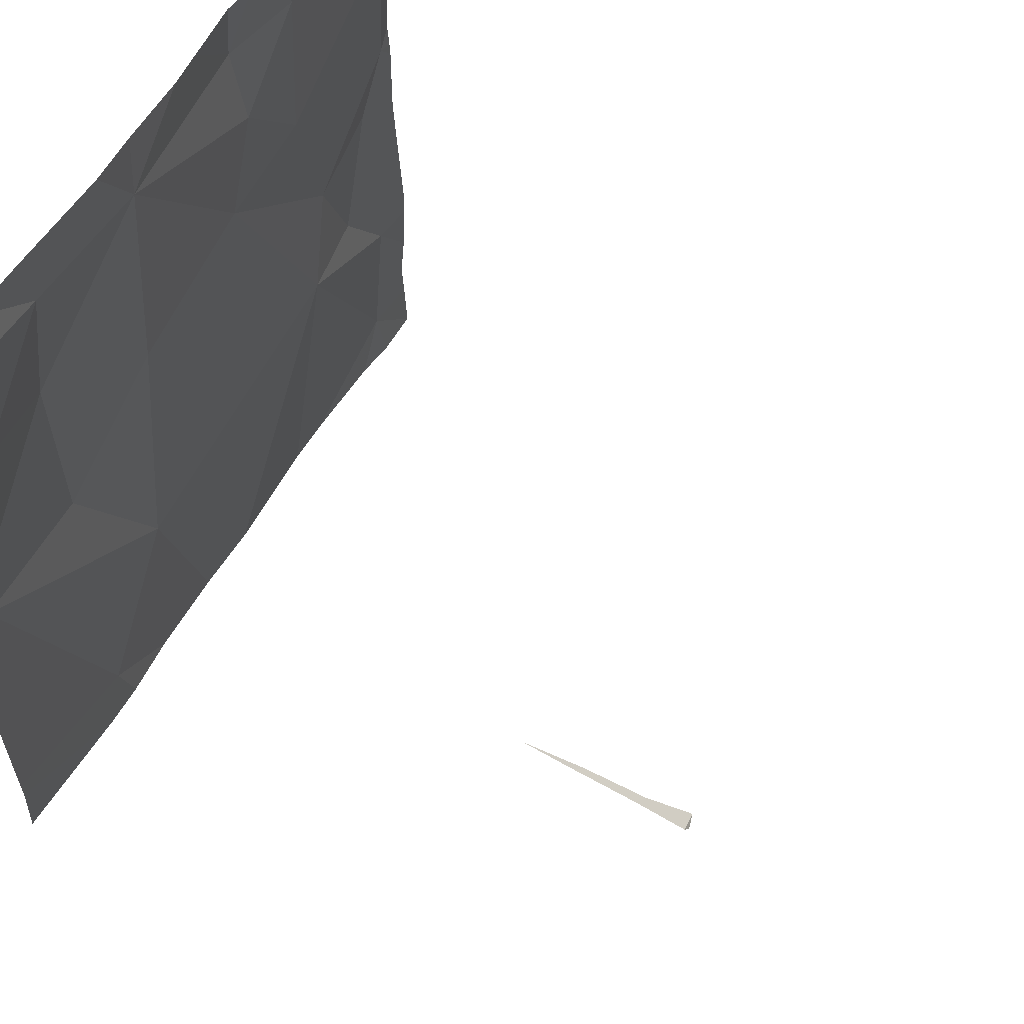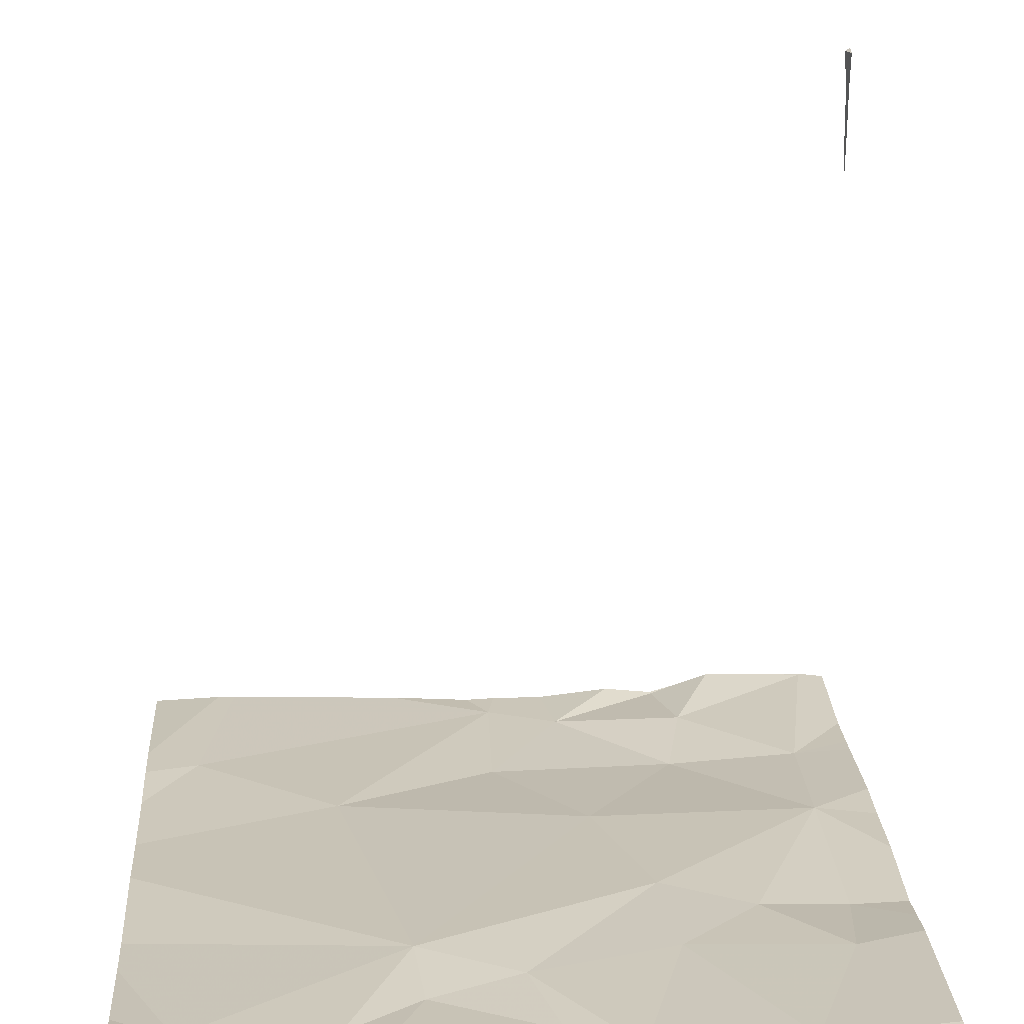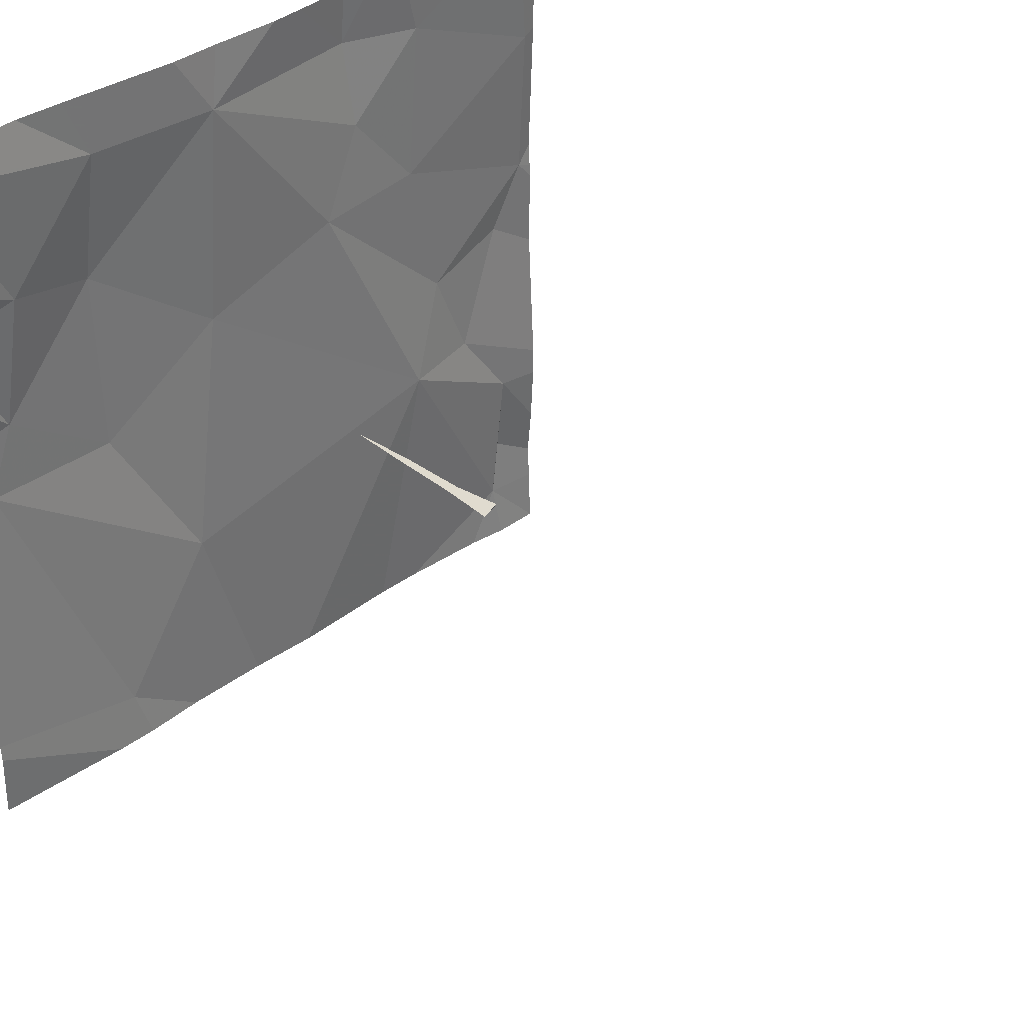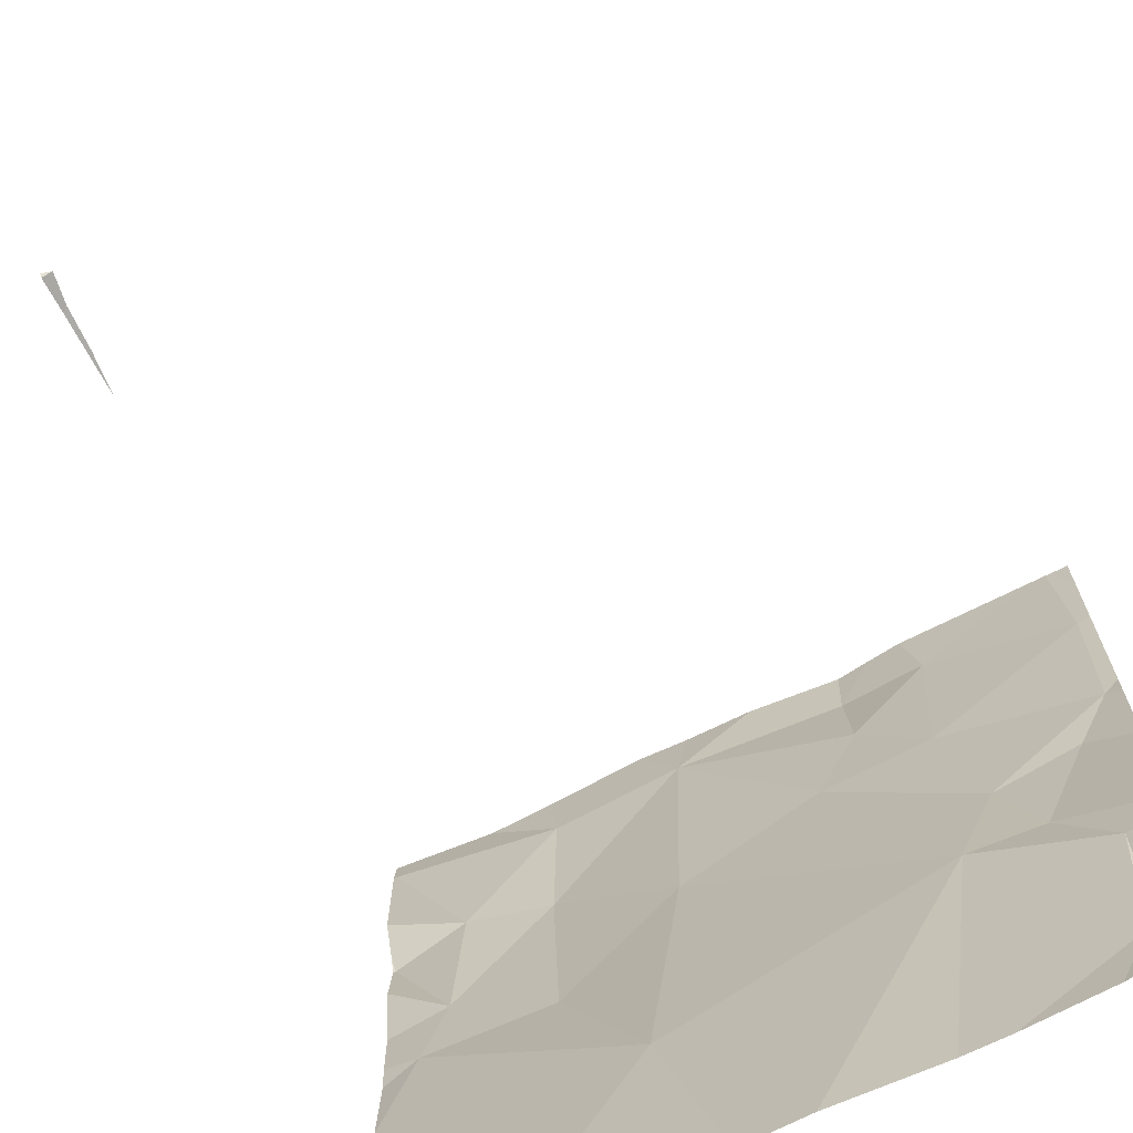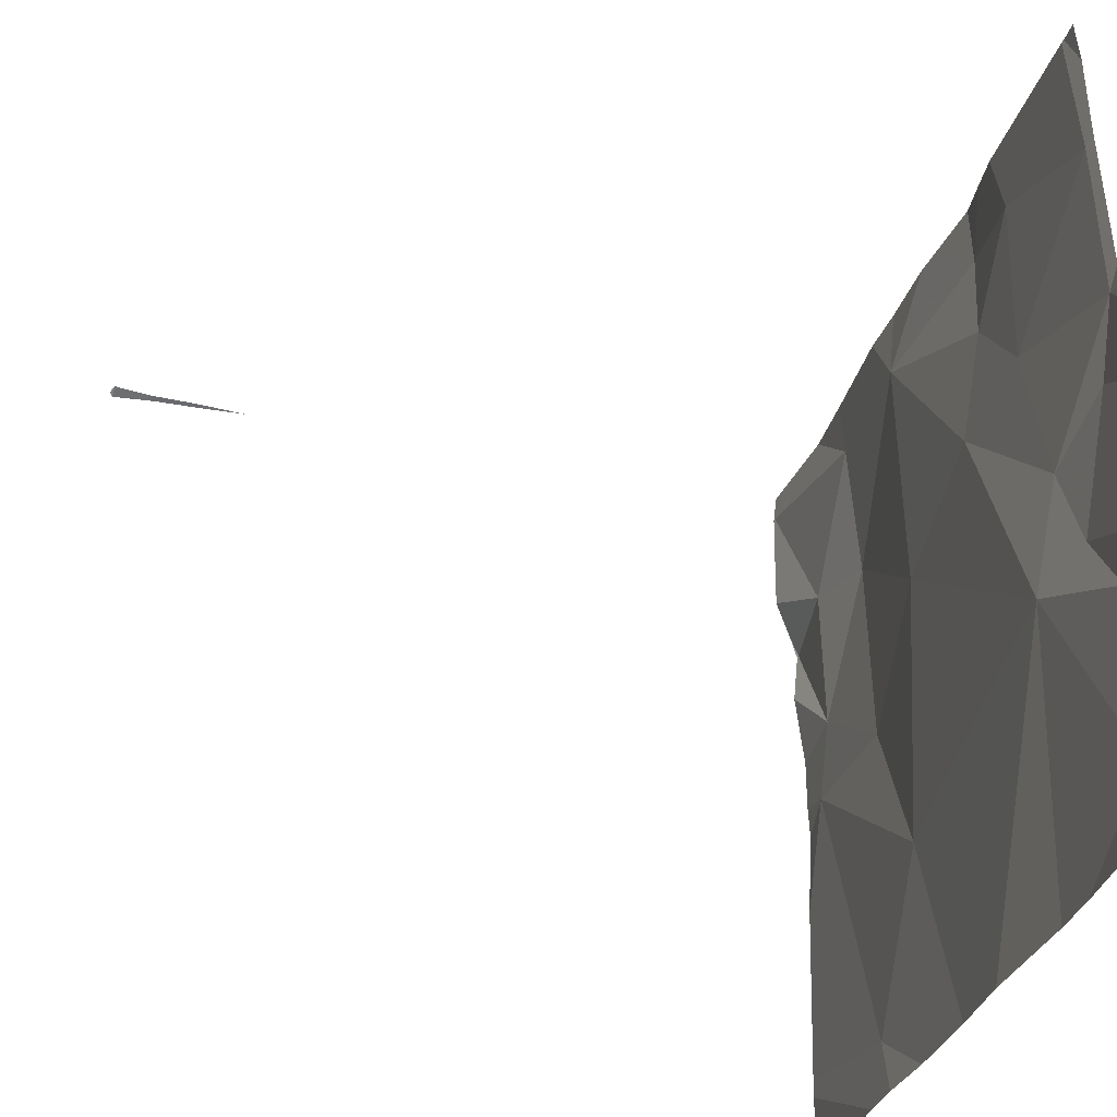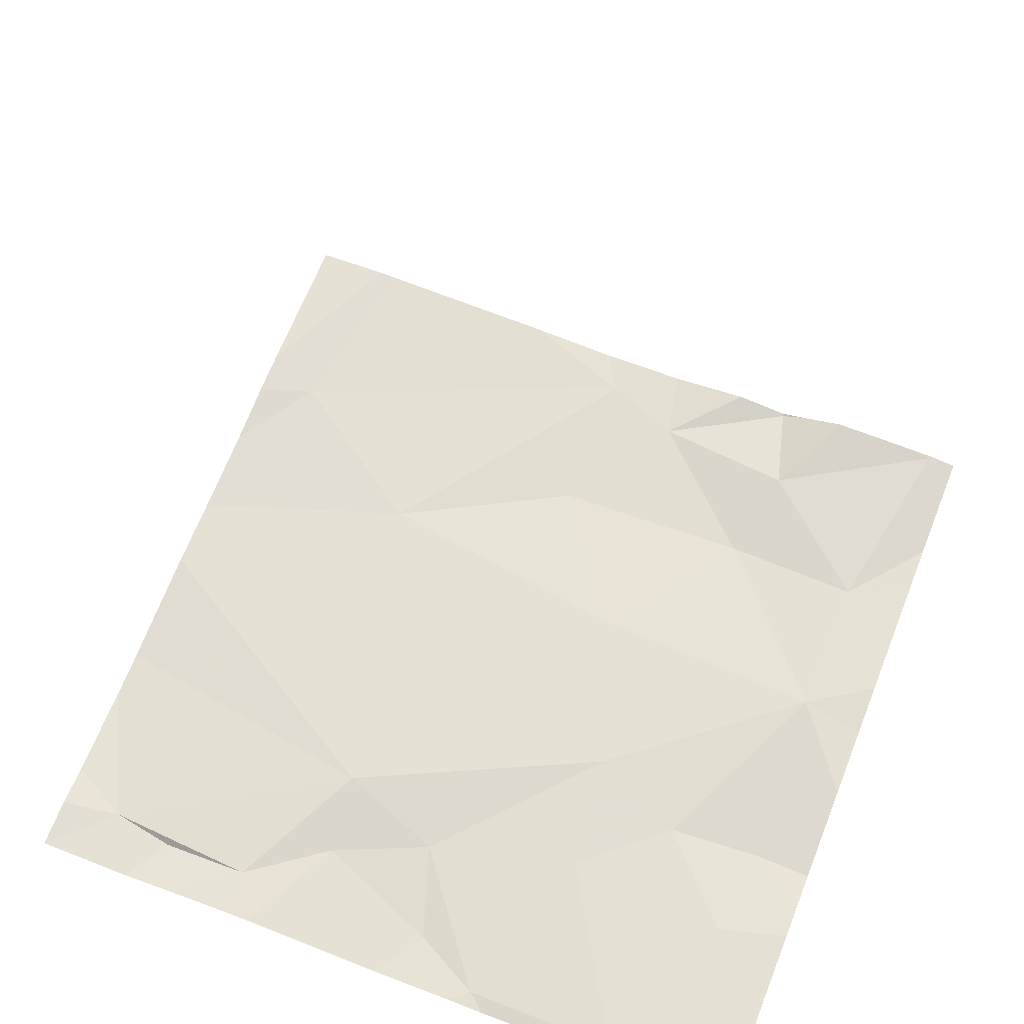
<metadata>
{"format":"obj","ext":"obj","renderer":"f3d","projection":"perspective","resolution":1024,"background":"white","views":[{"elev":57.5,"azim":-59.6,"up":"+Y"},{"elev":20.3,"azim":86.5,"up":"+Z"},{"elev":35.6,"azim":-43.7,"up":"+Y"},{"elev":-68.9,"azim":27.3,"up":"+Y"},{"elev":-33.4,"azim":74.5,"up":"+Y"},{"elev":65.5,"azim":111.3,"up":"+Z"}]}
</metadata>
<code>
v -103.2 260.6 486.7
v -99.49 260.6 483.3
v -101.8 260.6 483.3
v -101.1 256.8 483.2
v -99.37 259.3 483.2
v -99.37 258.7 483.2
v -102.3 257.1 483.3
v -103.2 260.6 486.5
v -100.3 258.2 483.3
v -101.1 260.6 483.3
v -99.66 257.1 483.2
v -99.61 257.4 483.2
v -100.5 256.8 483.2
v -101.8 257.8 483.3
v -99.6 257.9 483.2
v -99.37 259.2 483.2
v -103 258.7 483.2
v -102.3 258.7 483.2
v -99.88 258.2 483.2
v -99.61 256.8 483.2
v -100.3 256.8 483.2
v -99.37 259.1 483.2
v -99.37 258.2 483.2
v -102.8 259.1 483.2
v -101.6 259.1 483.3
v -102.3 259.6 483.2
v -100.9 259.4 483.3
v -100.1 258.7 483.2
v -100.3 259.5 483.3
v -99.63 258.9 483.2
v -99.45 259.2 483.2
v -99.82 256.8 483.2
v -101.5 256.8 483.2
v -99.37 258 483.3
v -103.2 259.6 483.2
v -102.8 259.7 483.3
v -101.6 260.3 483.3
v -100.6 259.9 483.3
v -99.44 260 483.3
v -100.2 260.3 483.3
v -99.48 256.8 483.2
v -99.37 256.8 483.2
v -102.3 260.3 483.3
v -103.2 260.5 483.3
v -100.7 260.3 483.2
v -99.37 257.8 483.3
v -99.37 257.5 483.2
v -99.37 257.3 483.2
v -99.37 257.1 483.2
v -102.3 260.6 483.3
v -101.9 256.8 483.3
v -102.2 256.8 483.3
v -101 260.6 483.3
v -103.2 257.2 483.3
v -103.2 257.3 483.3
v -103.2 258.2 483.3
v -103.2 258.6 483.2
v -103.2 258.7 483.2
v -103.2 259 483.2
v -103.2 259.6 483.2
v -103.2 259.8 483.3
v -103.2 260 483.3
v -103.2 259.4 483.3
v -103.2 260.3 483.3
v -103.2 260.6 486.7
v -103.2 260.6 486.9
v -103.2 260.6 486.5
v -103.2 260.5 483.3
v -103.2 260.5 483.3
v -99.37 260 483.2
v -99.37 259.9 483.2
v -99.37 260.4 483.3
v -99.37 260.6 483.3
v -102.5 256.8 483.3
v -103.2 256.8 483.3
v -99.37 256.8 483.2
v -100.5 260.6 483.3
v -100.3 260.6 483.3
v -99.58 260.6 483.3
v -99.49 260.6 483.3
v -99.47 260.6 483.3
v -99.39 260.6 483.3
v -101.5 260.6 483.3
v -100.7 260.6 483.2
v -102.4 260.6 483.3
v -103.1 260.6 486.9
v -103.2 260.6 486.9
v -103.2 260.6 486.4
v -102.6 260.6 483.3
v -103.2 260.6 483.3
v -103.2 260.6 486.2
v -99.37 260.6 483.3
f 79 40 39
f 54 7 55
f 77 45 40
f 11 9 13
f 10 37 53
f 78 40 79
f 14 7 51
f 12 11 49
f 15 12 48
f 55 17 56
f 2 72 81
f 7 14 17
f 17 14 18
f 4 14 33
f 15 19 9
f 11 12 15
f 15 9 11
f 19 15 46
f 76 42 41
f 53 45 84
f 18 24 17
f 71 39 5
f 58 24 59
f 25 26 18
f 26 24 18
f 18 14 25
f 9 28 27
f 25 14 9
f 28 29 27
f 27 25 9
f 31 28 30
f 9 19 28
f 28 19 30
f 74 54 75
f 30 19 23
f 22 30 6
f 26 36 24
f 3 37 83
f 61 36 62
f 24 35 60
f 36 35 24
f 41 11 20
f 26 25 37
f 25 27 37
f 38 27 29
f 29 31 39
f 39 40 29
f 29 40 38
f 29 28 31
f 39 31 5
f 43 36 26
f 62 44 64
f 26 37 43
f 37 27 38
f 70 39 71
f 33 14 51
f 36 43 44
f 6 30 23
f 32 11 21
f 69 43 89
f 5 31 16
f 50 37 3
f 38 45 37
f 38 40 45
f 37 45 53
f 77 40 78
f 79 39 80
f 39 70 2
f 50 43 37
f 8 67 88
f 21 11 13
f 52 54 74
f 16 31 22
f 55 7 17
f 22 31 30
f 56 17 57
f 20 11 32
f 57 17 58
f 58 17 24
f 23 19 34
f 59 24 63
f 60 35 61
f 1 65 67
f 34 19 46
f 61 35 36
f 46 15 47
f 62 36 44
f 63 24 60
f 13 9 4
f 4 9 14
f 64 44 68
f 66 65 1
f 47 15 48
f 48 12 49
f 1 67 8
f 2 70 72
f 68 44 69
f 49 11 42
f 51 7 52
f 69 44 43
f 42 11 41
f 81 73 82
f 52 7 54
f 80 39 2
f 81 72 73
f 82 73 92
f 83 37 10
f 84 45 77
f 85 43 50
f 86 66 1
f 87 66 86
f 88 67 91
f 89 43 85
f 90 69 89

</code>
